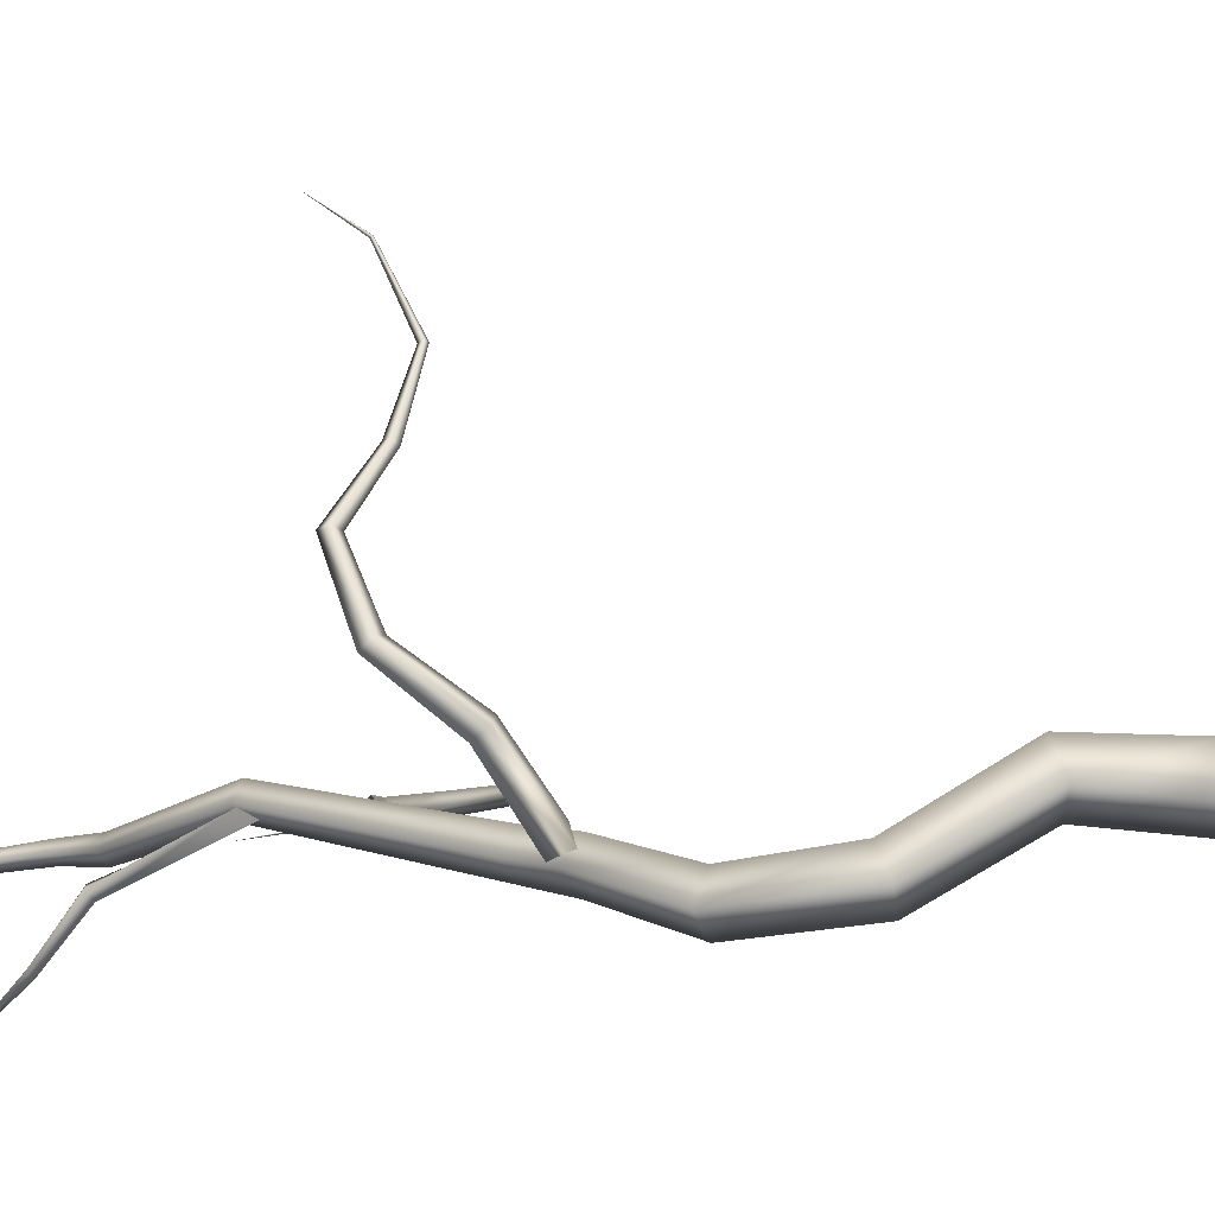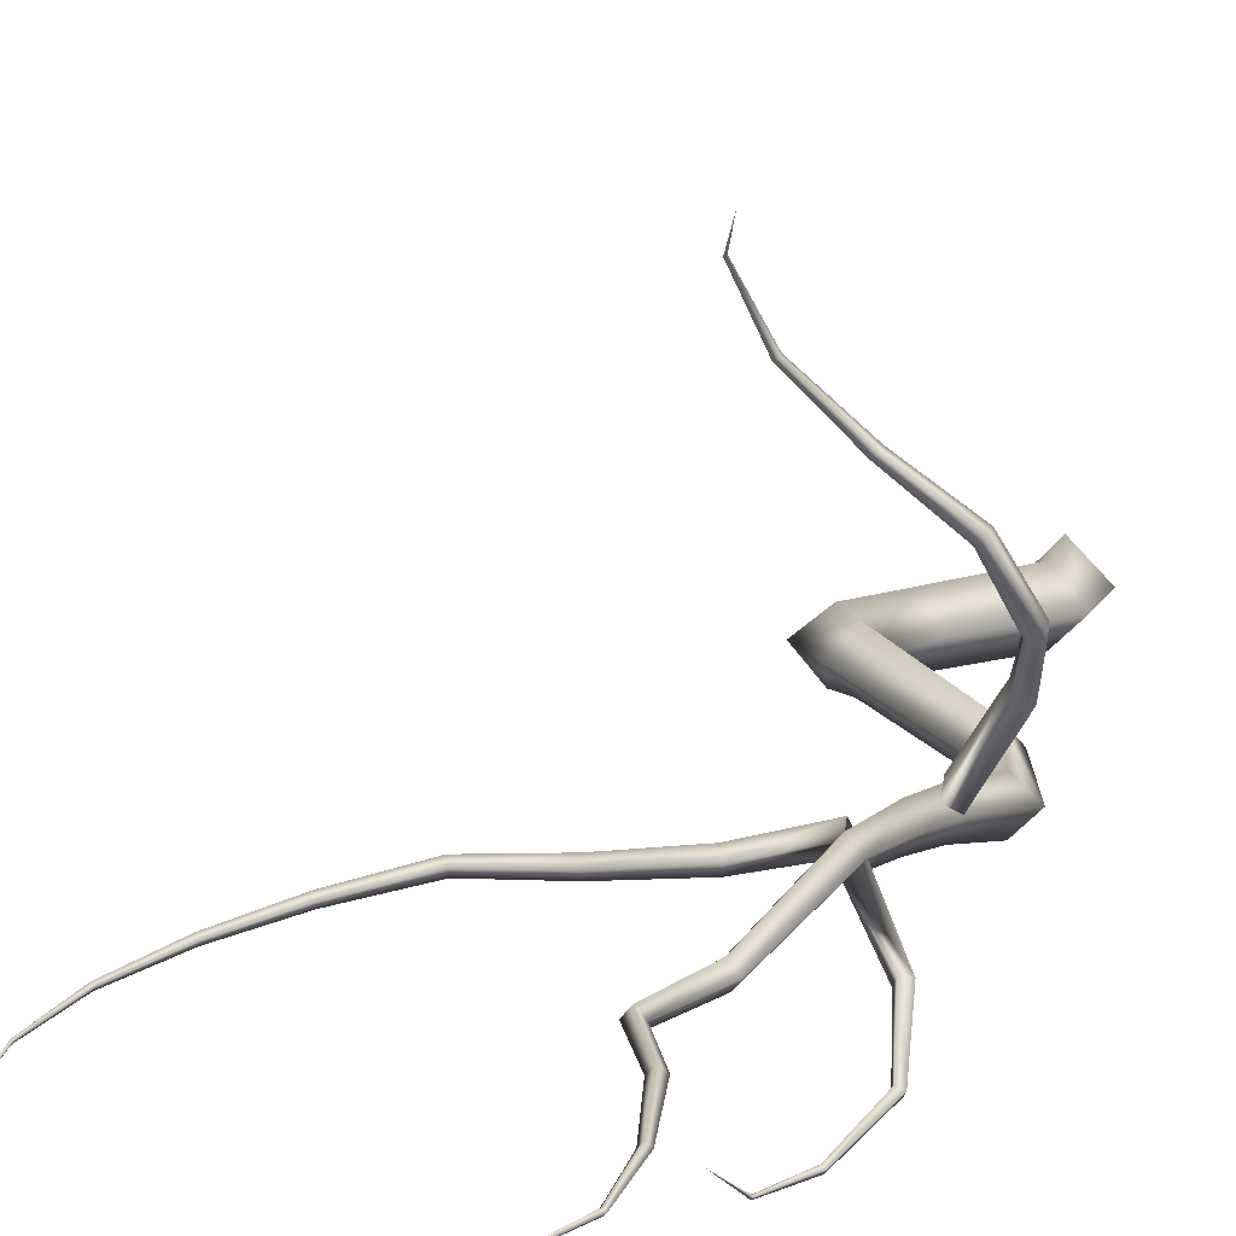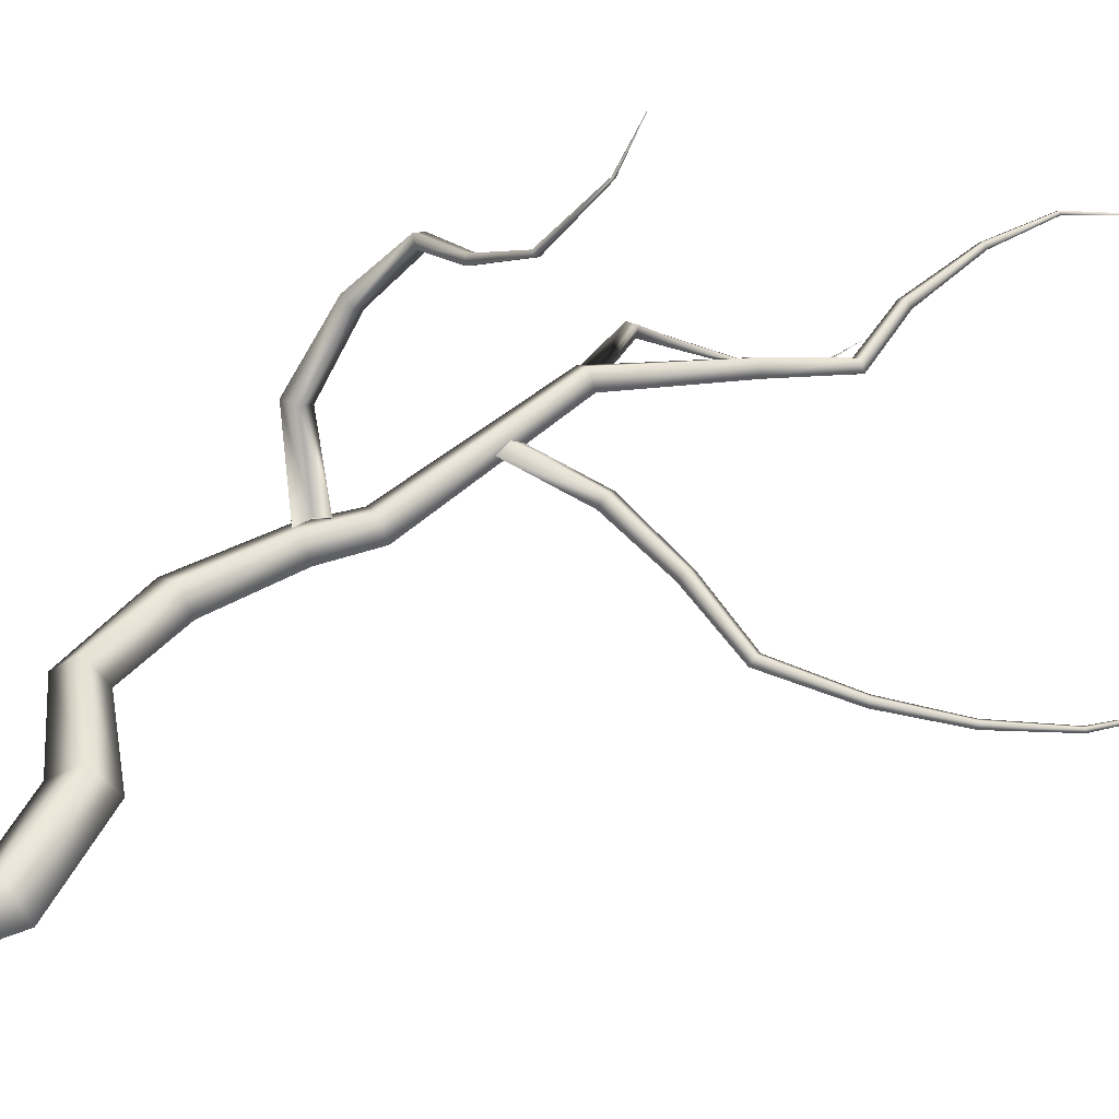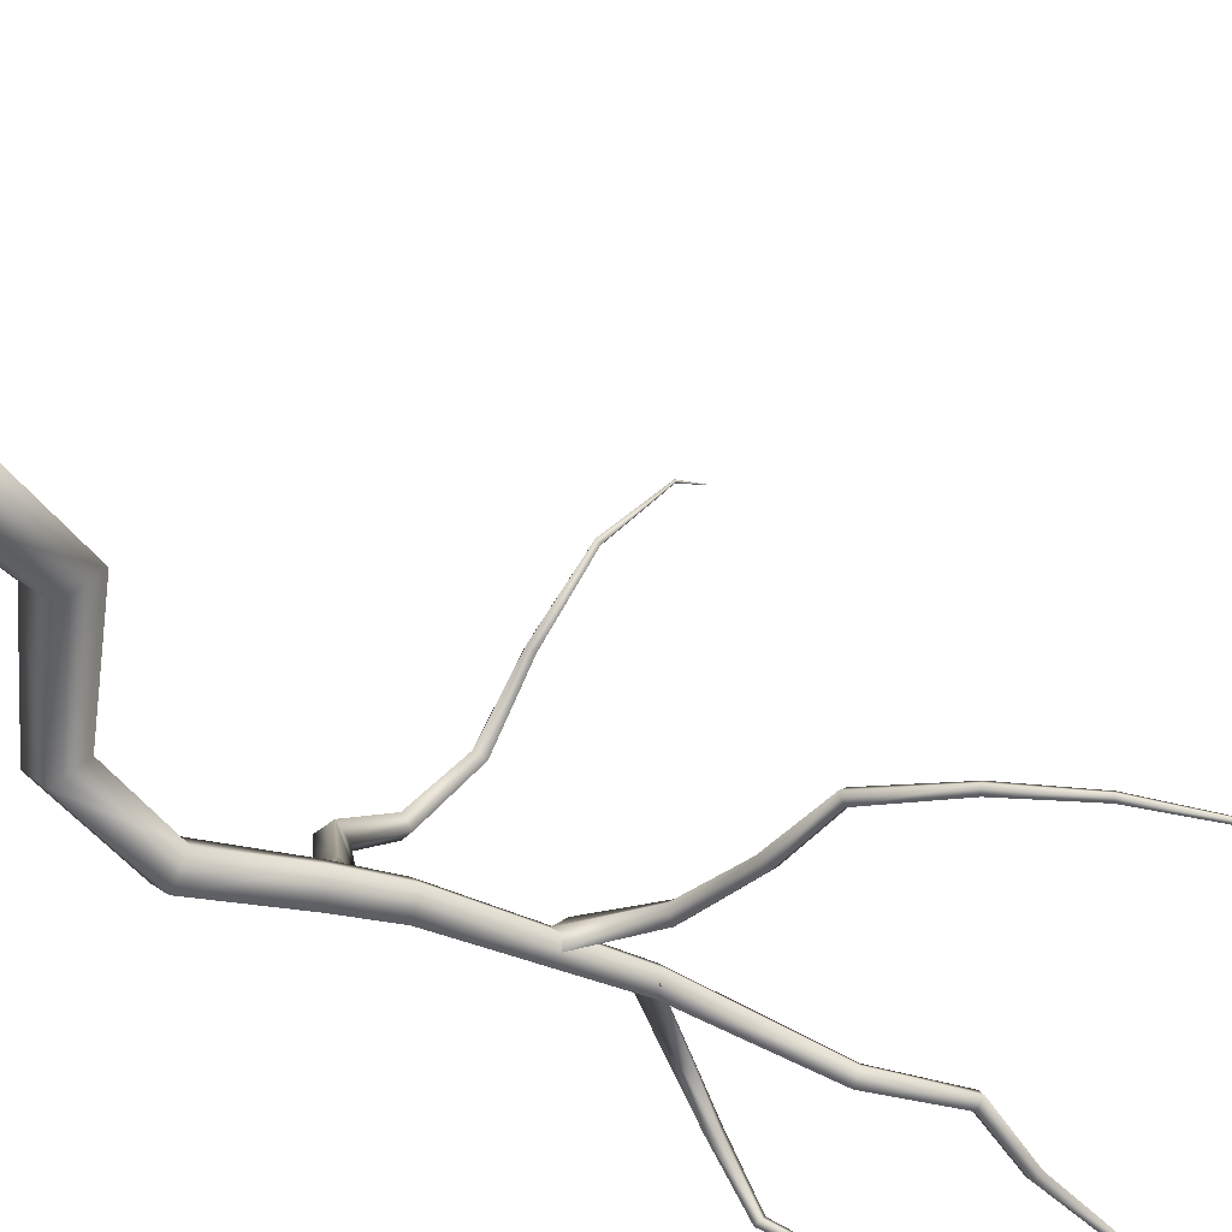
<metadata>
{"format":"obj","ext":"obj","renderer":"f3d","projection":"perspective","resolution":1024,"background":"white","views":[{"elev":6.4,"azim":-62.7,"up":"+Z"},{"elev":8.3,"azim":-166.7,"up":"+Z"},{"elev":55.5,"azim":52.1,"up":"+Z"},{"elev":-39.2,"azim":53.7,"up":"+Z"}]}
</metadata>
<code>
g BARK PINE MESH 3
v 0 0 -0.4524
v 0.4934 0 2.157e-08
v -4.387e-08 0 0.5018
v -0.4892 0 -5.834e-09
v 7.911e-08 0 -0.4524
v 0.01517 0.9598 -0.488
v 0.4102 0.8053 -0.04631
v 0.01517 1.038 0.3791
v -0.4104 1.205 -0.08222
v 0.01517 0.9598 -0.488
v 1.134 1.861 -0.6131
v 1.474 1.64 -0.1613
v 1.116 1.898 0.2129
v 0.755 2.134 -0.1991
v 1.134 1.861 -0.6131
v 1.644 3.432 -0.5174
v 2.015 3.428 -0.08843
v 1.578 3.396 0.2647
v 1.208 3.4 -0.1577
v 1.644 3.432 -0.5174
v 1.188 4.49 -0.4174
v 1.427 4.769 -0.0779
v 1.124 4.598 0.2821
v 0.8662 4.304 -0.05684
v 1.188 4.49 -0.4174
v -0.1209 5.252 -1.004
v 0.07464 5.515 -0.6867
v -0.2284 5.41 -0.3871
v -0.42 5.158 -0.6818
v -0.1209 5.252 -1.004
v -0.4858 6.589 -1.221
v -0.2047 6.597 -0.9139
v -0.4916 6.605 -0.6311
v -0.802 6.598 -0.9197
v -0.4858 6.589 -1.221
v -0.1851 7.824 -1.039
v 0.06317 7.732 -0.7632
v -0.1902 7.797 -0.5197
v -0.4386 7.887 -0.7602
v -0.1851 7.824 -1.039
v 0.06262 8.492 -1.022
v 0.2993 8.44 -0.7755
v 0.05981 8.473 -0.5485
v -0.1816 8.525 -0.7751
v 0.06262 8.492 -1.022
v 0.04894 10.91 -0.7252
v 0.2316 10.91 -0.5394
v 0.05689 10.95 -0.3572
v -0.1301 10.96 -0.5382
v 0.04894 10.91 -0.7252
v 0.5942 12.54 -1.267
v 0.7333 12.52 -1.118
v 0.6066 12.61 -0.9865
v 0.4762 12.63 -1.135
v 0.5942 12.54 -1.267
v 1.093 13.42 -1.406
v 1.2 13.43 -1.295
v 1.096 13.46 -1.176
v 0.9865 13.45 -1.296
v 1.093 13.42 -1.406
v 0.7074 14.35 -1.537
v 0.7951 14.39 -1.452
v 0.7089 14.38 -1.362
v 0.626 14.34 -1.442
v 0.7074 14.35 -1.537
v 0.5194 15.55 -1.71
v 0.5782 15.56 -1.653
v 0.5203 15.57 -1.591
v 0.4619 15.56 -1.651
v 0.5194 15.55 -1.71
v 0.5724 16.54 -1.859
v 0.6039 16.53 -1.826
v 0.5729 16.55 -1.793
v 0.54 16.55 -1.829
v 0.5724 16.54 -1.859
v 1.095 17.38 -2
v 1.104 17.38 -1.991
v 1.095 17.38 -1.981
v 1.087 17.39 -1.992
v 1.095 17.38 -2
v 1.242 17.76 -2.062
v 1.242 17.76 -2.062
v 1.242 17.76 -2.062
v 1.242 17.76 -2.062
v 1.242 17.76 -2.062
v -0.02888 10.75 -0.6656
v 0.1644 10.87 -0.613
v 0.01569 11.02 -0.6889
v -0.1074 10.91 -0.5668
v -0.02888 10.75 -0.6656
v -0.6064 11.91 -1.32
v -0.4865 11.97 -1.3
v -0.5347 12.04 -1.197
v -0.6592 11.98 -1.214
v -0.6064 11.91 -1.32
v -0.6611 12.46 -1.98
v -0.5729 12.47 -1.943
v -0.6049 12.54 -1.88
v -0.697 12.53 -1.92
v -0.6611 12.46 -1.98
v -0.2177 13.13 -2.404
v -0.1747 13.11 -2.369
v -0.1957 13.14 -2.328
v -0.2385 13.16 -2.362
v -0.2177 13.13 -2.404
v 0.2043 13.64 -2.488
v 0.2219 13.62 -2.47
v 0.2026 13.63 -2.448
v 0.1866 13.64 -2.467
v 0.2043 13.64 -2.488
v 0.4158 14.16 -2.138
v 0.4158 14.16 -2.138
v 0.4158 14.16 -2.138
v 0.4158 14.16 -2.138
v 0.4158 14.16 -2.138
v -0.3176 7.791 -0.6358
v -0.2617 7.99 -0.8962
v -0.1805 8.15 -0.6388
v -0.1805 7.938 -0.4423
v -0.3176 7.791 -0.6358
v -0.9603 8.177 0.3558
v -0.9777 8.349 0.2148
v -0.7727 8.424 0.2636
v -0.7467 8.247 0.4123
v -0.9603 8.177 0.3558
v -1.176 9.053 0.994
v -1.18 9.186 0.8652
v -0.9963 9.184 0.8519
v -0.9844 9.046 0.984
v -1.176 9.053 0.994
v -0.8217 9.634 1.786
v -0.7994 9.765 1.721
v -0.6812 9.709 1.642
v -0.7059 9.573 1.711
v -0.8217 9.634 1.786
v 0.0322 9.587 2.378
v 0.06152 9.684 2.337
v 0.125 9.638 2.264
v 0.09812 9.538 2.302
v 0.0322 9.587 2.378
v 0.8029 9.735 3.082
v 0.8132 9.792 3.047
v 0.8703 9.766 3.021
v 0.8595 9.71 3.056
v 0.8029 9.735 3.082
v 1.092 10.36 3.868
v 1.096 10.38 3.849
v 1.123 10.38 3.852
v 1.118 10.36 3.871
v 1.092 10.36 3.868
v 0.9095 10.92 4.236
v 0.9095 10.92 4.236
v 0.9095 10.92 4.236
v 0.9095 10.92 4.236
v 0.9095 10.92 4.236
v 0.2042 9.743 -0.5899
v 0.2414 9.901 -0.4422
v 0.2387 10.05 -0.6045
v 0.1554 9.898 -0.7467
v 0.2042 9.743 -0.5899
v 1.177 10.18 -0.7401
v 1.155 10.32 -0.6143
v 1.107 10.44 -0.7464
v 1.127 10.3 -0.8818
v 1.177 10.18 -0.7401
v 2.21 10.29 -0.8249
v 2.216 10.41 -0.7195
v 2.206 10.51 -0.8362
v 2.201 10.4 -0.9464
v 2.21 10.29 -0.8249
v 3.317 10.24 -0.8813
v 3.3 10.34 -0.7933
v 3.265 10.43 -0.8875
v 3.28 10.33 -0.9836
v 3.317 10.24 -0.8813
v 4.229 10.9 -1.073
v 4.192 10.96 -0.9966
v 4.132 11.01 -1.071
v 4.169 10.95 -1.147
v 4.229 10.9 -1.073
v 4.933 11.63 -1.272
v 4.897 11.67 -1.21
v 4.842 11.7 -1.265
v 4.877 11.66 -1.323
v 4.933 11.63 -1.272
v 5.473 12.48 -1.485
v 5.445 12.5 -1.442
v 5.404 12.51 -1.477
v 5.431 12.49 -1.517
v 5.473 12.48 -1.485
v 5.747 13.43 -1.702
v 5.731 13.43 -1.678
v 5.706 13.43 -1.695
v 5.723 13.43 -1.719
v 5.747 13.43 -1.702
v 5.703 14.55 -1.937
v 5.703 14.55 -1.937
v 5.703 14.55 -1.937
v 5.703 14.55 -1.937
v 5.703 14.55 -1.937
f 6 1 7
f 1 2 7
f 7 2 8
f 2 3 8
f 8 3 9
f 3 4 9
f 9 4 10
f 4 5 10
f 11 6 12
f 6 7 12
f 12 7 13
f 7 8 13
f 13 8 14
f 8 9 14
f 14 9 15
f 9 10 15
f 16 11 17
f 11 12 17
f 17 12 18
f 12 13 18
f 18 13 19
f 13 14 19
f 19 14 20
f 14 15 20
f 21 16 22
f 16 17 22
f 22 17 23
f 17 18 23
f 23 18 24
f 18 19 24
f 24 19 25
f 19 20 25
f 26 21 27
f 21 22 27
f 27 22 28
f 22 23 28
f 28 23 29
f 23 24 29
f 29 24 30
f 24 25 30
f 31 26 32
f 26 27 32
f 32 27 33
f 27 28 33
f 33 28 34
f 28 29 34
f 34 29 35
f 29 30 35
f 36 31 37
f 31 32 37
f 37 32 38
f 32 33 38
f 38 33 39
f 33 34 39
f 39 34 40
f 34 35 40
f 41 36 42
f 36 37 42
f 42 37 43
f 37 38 43
f 43 38 44
f 38 39 44
f 44 39 45
f 39 40 45
f 46 41 47
f 41 42 47
f 47 42 48
f 42 43 48
f 48 43 49
f 43 44 49
f 49 44 50
f 44 45 50
f 51 46 52
f 46 47 52
f 52 47 53
f 47 48 53
f 53 48 54
f 48 49 54
f 54 49 55
f 49 50 55
f 56 51 57
f 51 52 57
f 57 52 58
f 52 53 58
f 58 53 59
f 53 54 59
f 59 54 60
f 54 55 60
f 61 56 62
f 56 57 62
f 62 57 63
f 57 58 63
f 63 58 64
f 58 59 64
f 64 59 65
f 59 60 65
f 66 61 67
f 61 62 67
f 67 62 68
f 62 63 68
f 68 63 69
f 63 64 69
f 69 64 70
f 64 65 70
f 71 66 72
f 66 67 72
f 72 67 73
f 67 68 73
f 73 68 74
f 68 69 74
f 74 69 75
f 69 70 75
f 76 71 77
f 71 72 77
f 77 72 78
f 72 73 78
f 78 73 79
f 73 74 79
f 79 74 80
f 74 75 80
f 81 76 82
f 76 77 82
f 82 77 83
f 77 78 83
f 83 78 84
f 78 79 84
f 84 79 85
f 79 80 85
f 91 86 92
f 86 87 92
f 92 87 93
f 87 88 93
f 93 88 94
f 88 89 94
f 94 89 95
f 89 90 95
f 96 91 97
f 91 92 97
f 97 92 98
f 92 93 98
f 98 93 99
f 93 94 99
f 99 94 100
f 94 95 100
f 101 96 102
f 96 97 102
f 102 97 103
f 97 98 103
f 103 98 104
f 98 99 104
f 104 99 105
f 99 100 105
f 106 101 107
f 101 102 107
f 107 102 108
f 102 103 108
f 108 103 109
f 103 104 109
f 109 104 110
f 104 105 110
f 111 106 112
f 106 107 112
f 112 107 113
f 107 108 113
f 113 108 114
f 108 109 114
f 114 109 115
f 109 110 115
f 121 116 122
f 116 117 122
f 122 117 123
f 117 118 123
f 123 118 124
f 118 119 124
f 124 119 125
f 119 120 125
f 126 121 127
f 121 122 127
f 127 122 128
f 122 123 128
f 128 123 129
f 123 124 129
f 129 124 130
f 124 125 130
f 131 126 132
f 126 127 132
f 132 127 133
f 127 128 133
f 133 128 134
f 128 129 134
f 134 129 135
f 129 130 135
f 136 131 137
f 131 132 137
f 137 132 138
f 132 133 138
f 138 133 139
f 133 134 139
f 139 134 140
f 134 135 140
f 141 136 142
f 136 137 142
f 142 137 143
f 137 138 143
f 143 138 144
f 138 139 144
f 144 139 145
f 139 140 145
f 146 141 147
f 141 142 147
f 147 142 148
f 142 143 148
f 148 143 149
f 143 144 149
f 149 144 150
f 144 145 150
f 151 146 152
f 146 147 152
f 152 147 153
f 147 148 153
f 153 148 154
f 148 149 154
f 154 149 155
f 149 150 155
f 161 156 162
f 156 157 162
f 162 157 163
f 157 158 163
f 163 158 164
f 158 159 164
f 164 159 165
f 159 160 165
f 166 161 167
f 161 162 167
f 167 162 168
f 162 163 168
f 168 163 169
f 163 164 169
f 169 164 170
f 164 165 170
f 171 166 172
f 166 167 172
f 172 167 173
f 167 168 173
f 173 168 174
f 168 169 174
f 174 169 175
f 169 170 175
f 176 171 177
f 171 172 177
f 177 172 178
f 172 173 178
f 178 173 179
f 173 174 179
f 179 174 180
f 174 175 180
f 181 176 182
f 176 177 182
f 182 177 183
f 177 178 183
f 183 178 184
f 178 179 184
f 184 179 185
f 179 180 185
f 186 181 187
f 181 182 187
f 187 182 188
f 182 183 188
f 188 183 189
f 183 184 189
f 189 184 190
f 184 185 190
f 191 186 192
f 186 187 192
f 192 187 193
f 187 188 193
f 193 188 194
f 188 189 194
f 194 189 195
f 189 190 195
f 196 191 197
f 191 192 197
f 197 192 198
f 192 193 198
f 198 193 199
f 193 194 199
f 199 194 200
f 194 195 200

</code>
